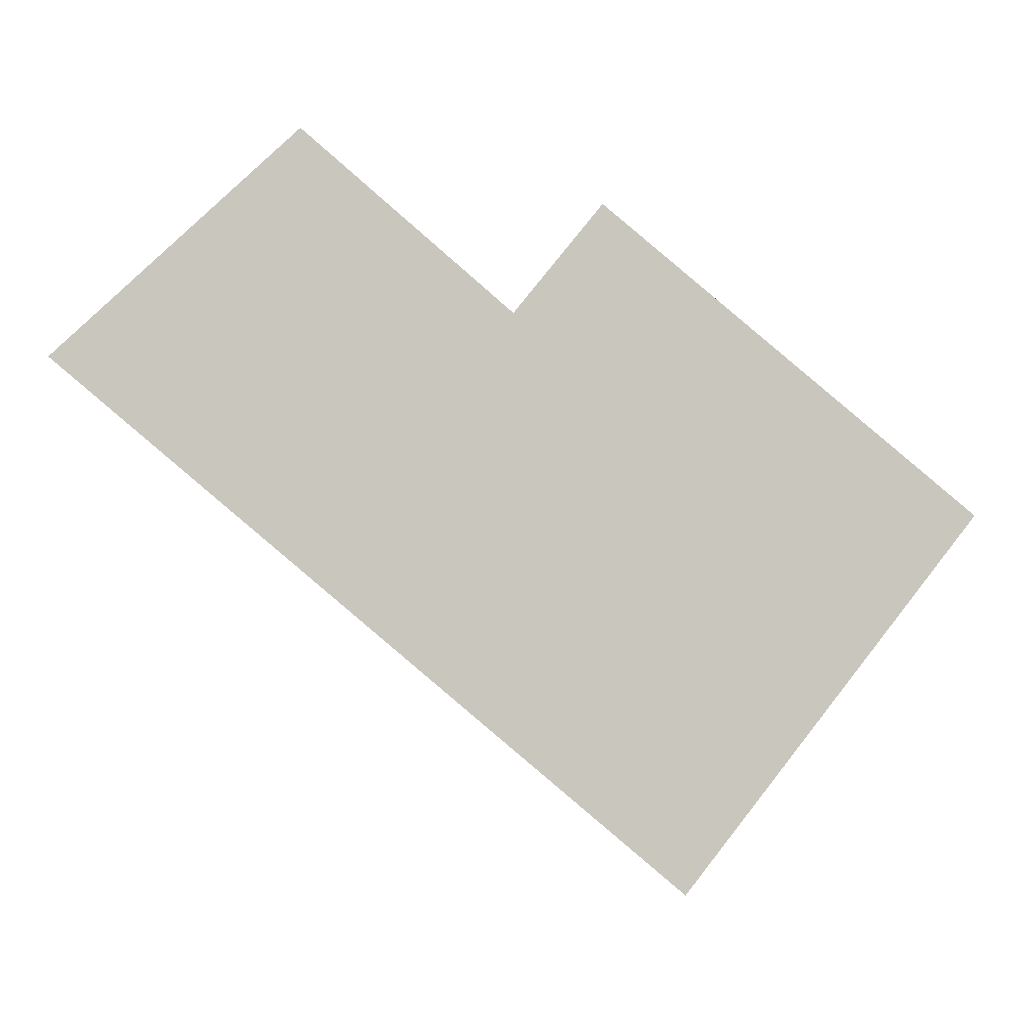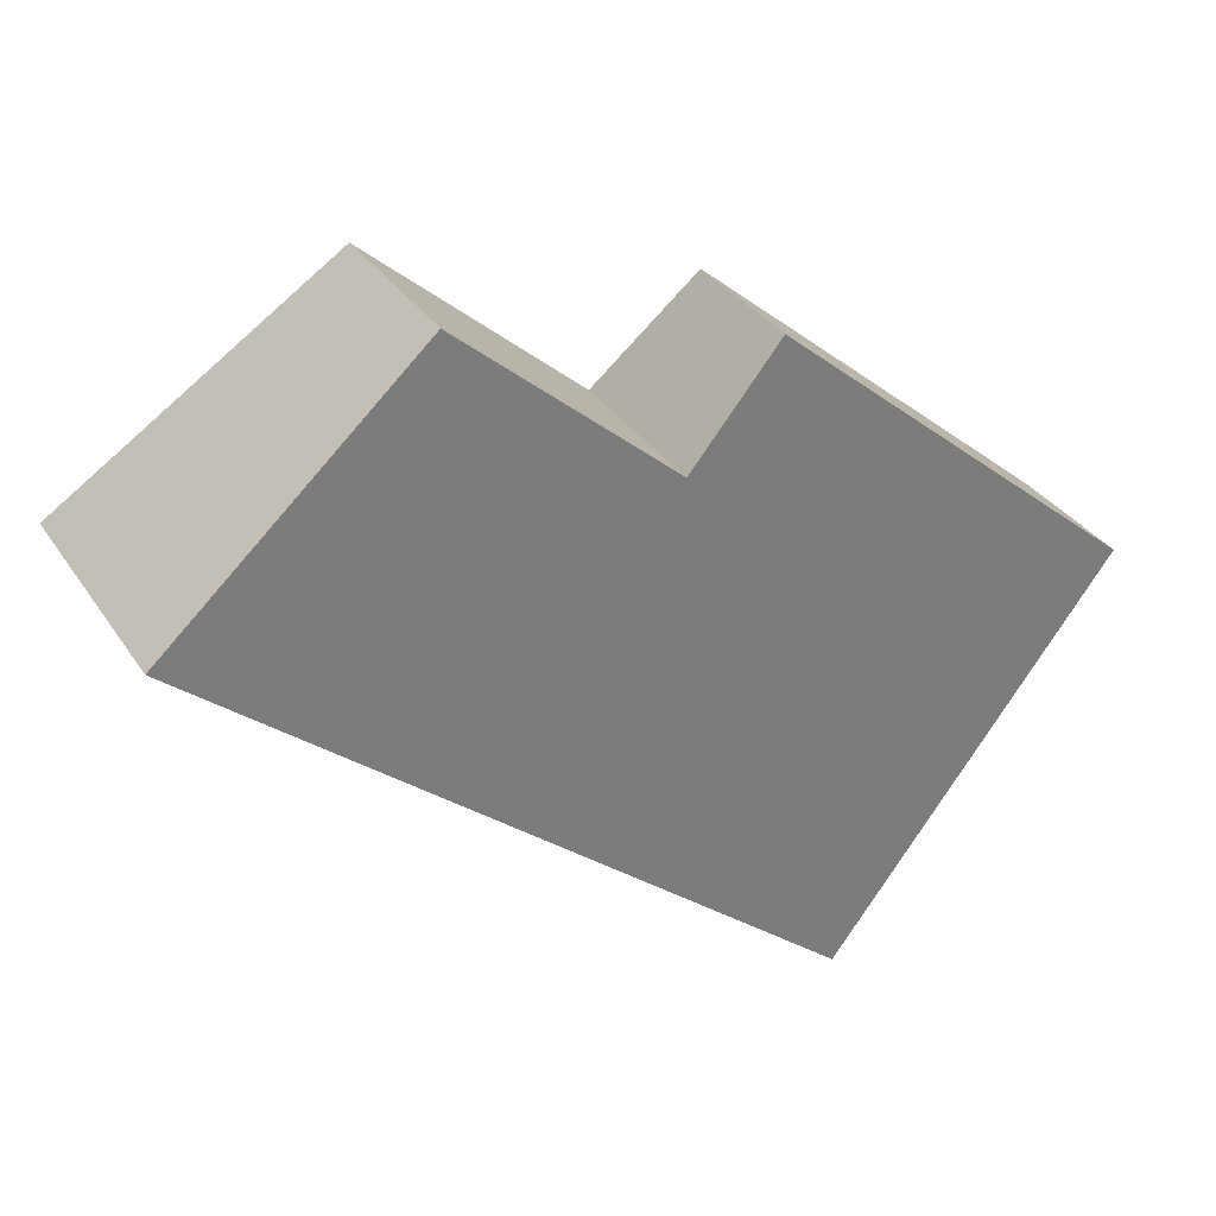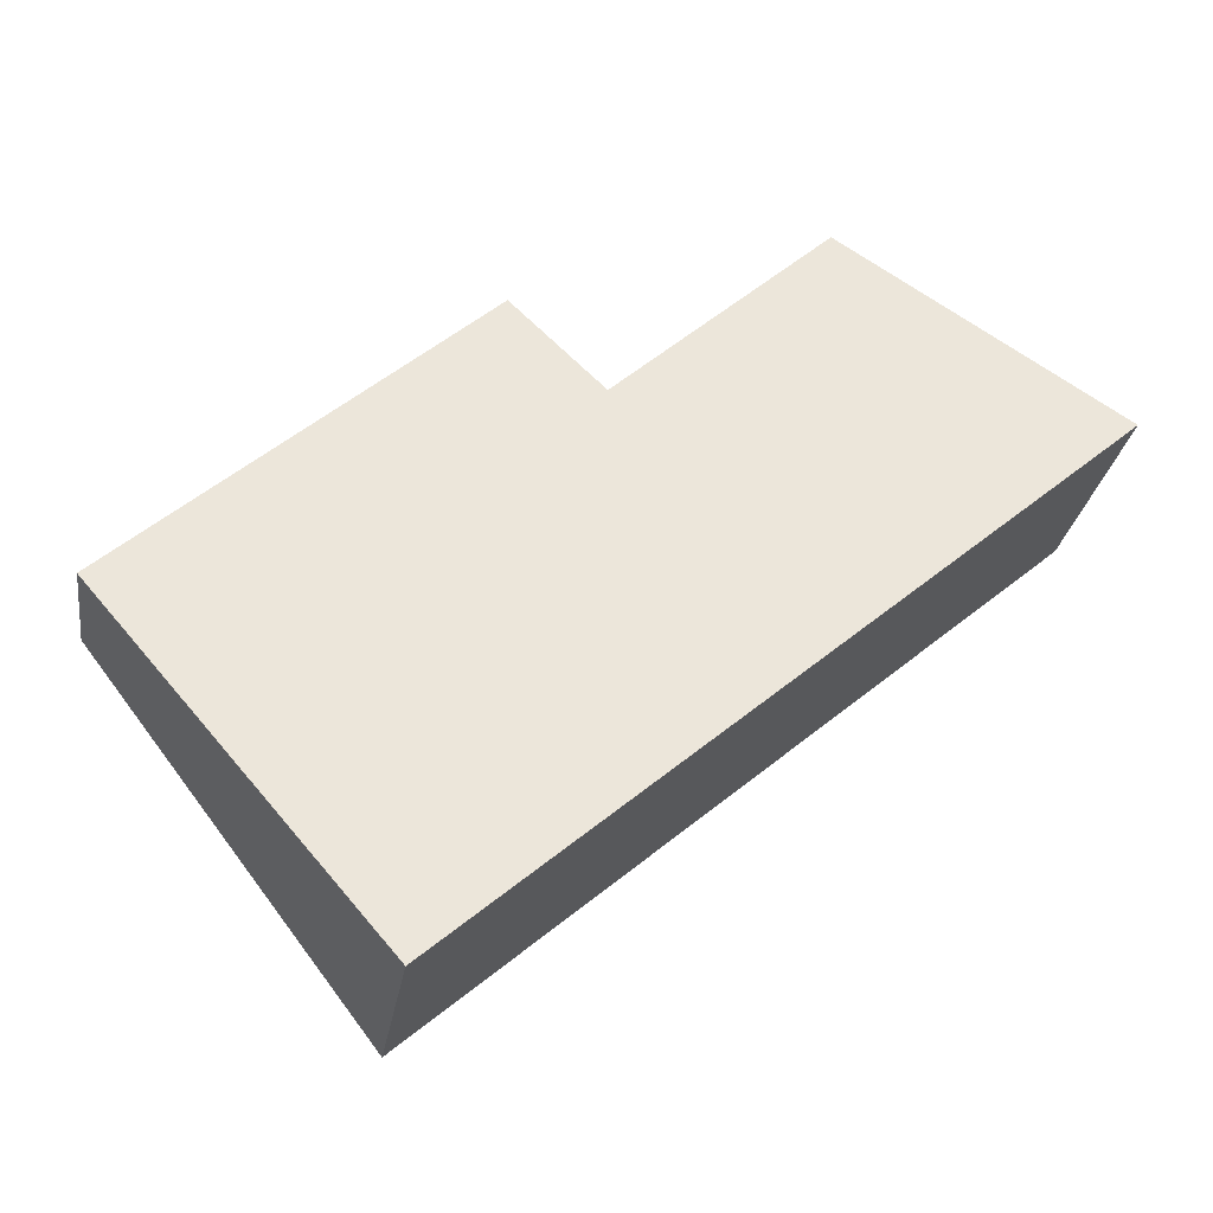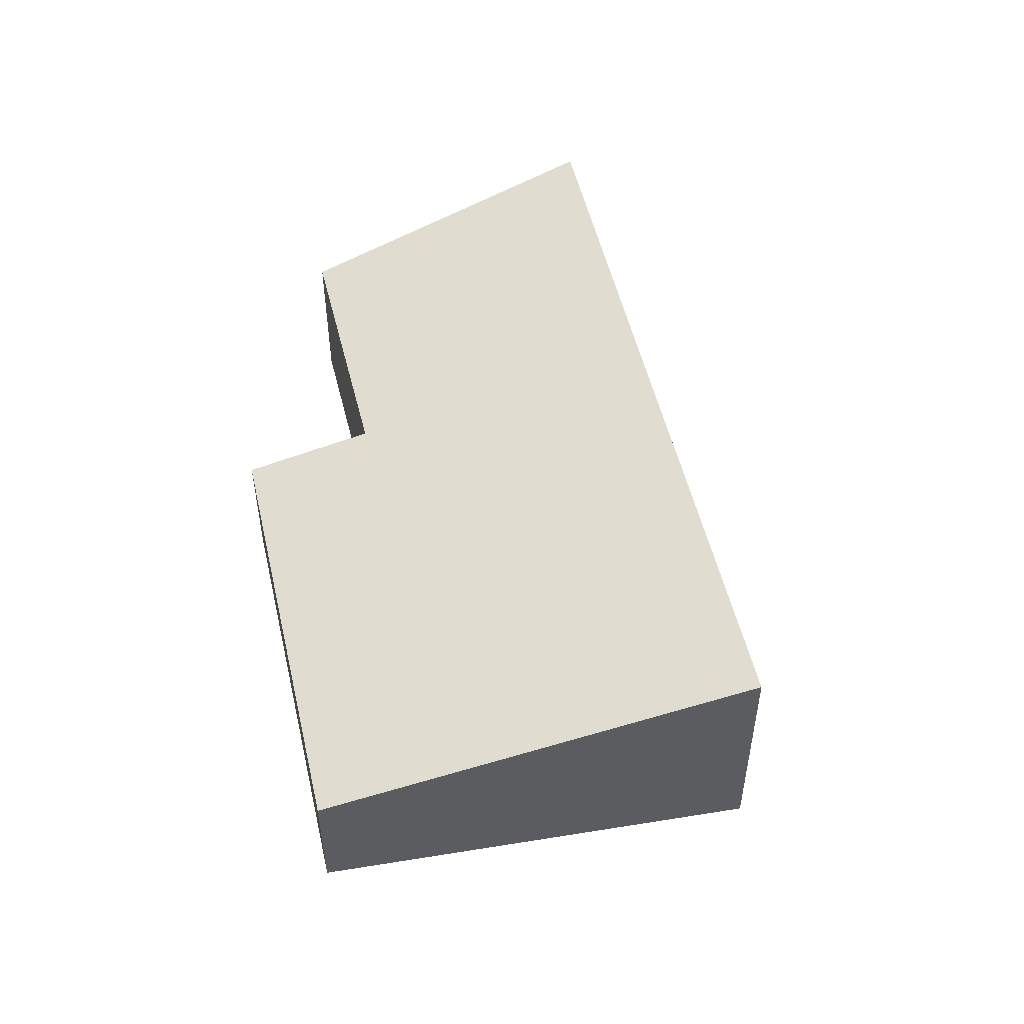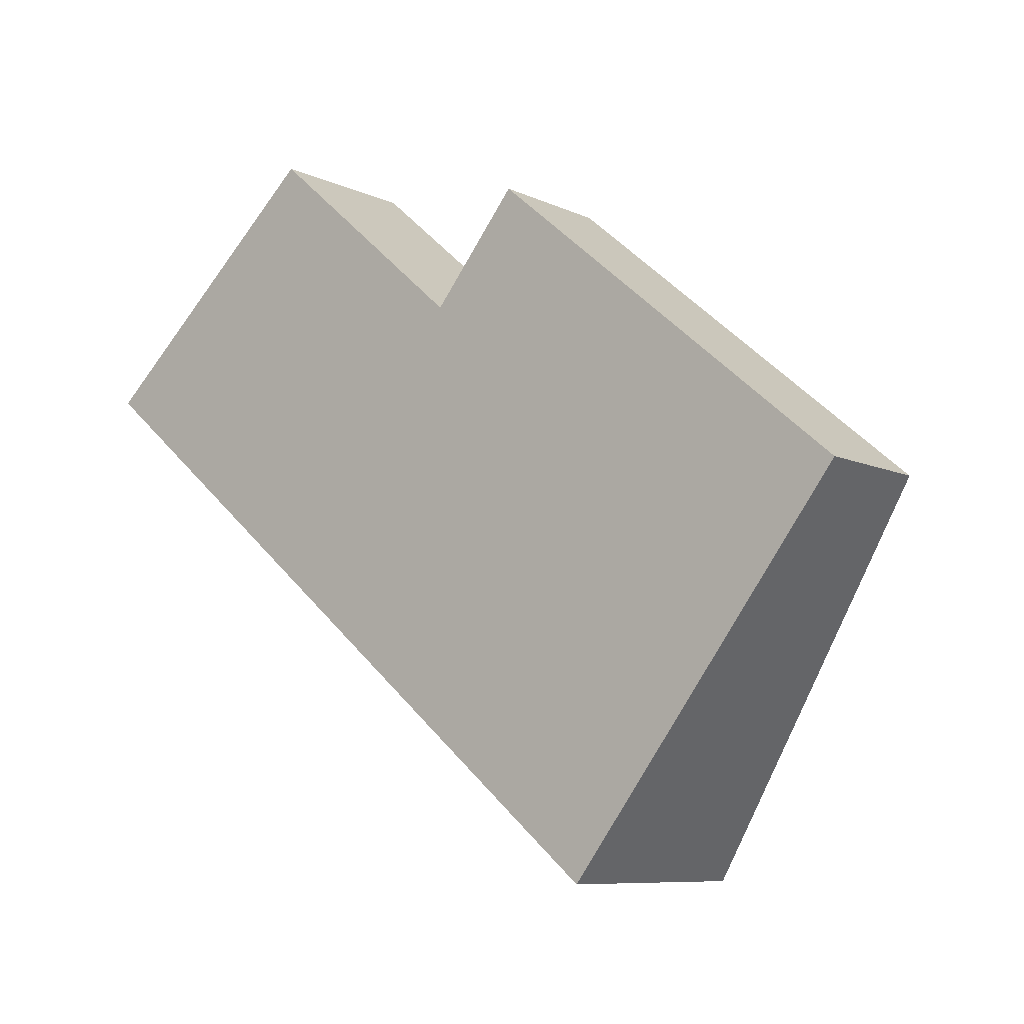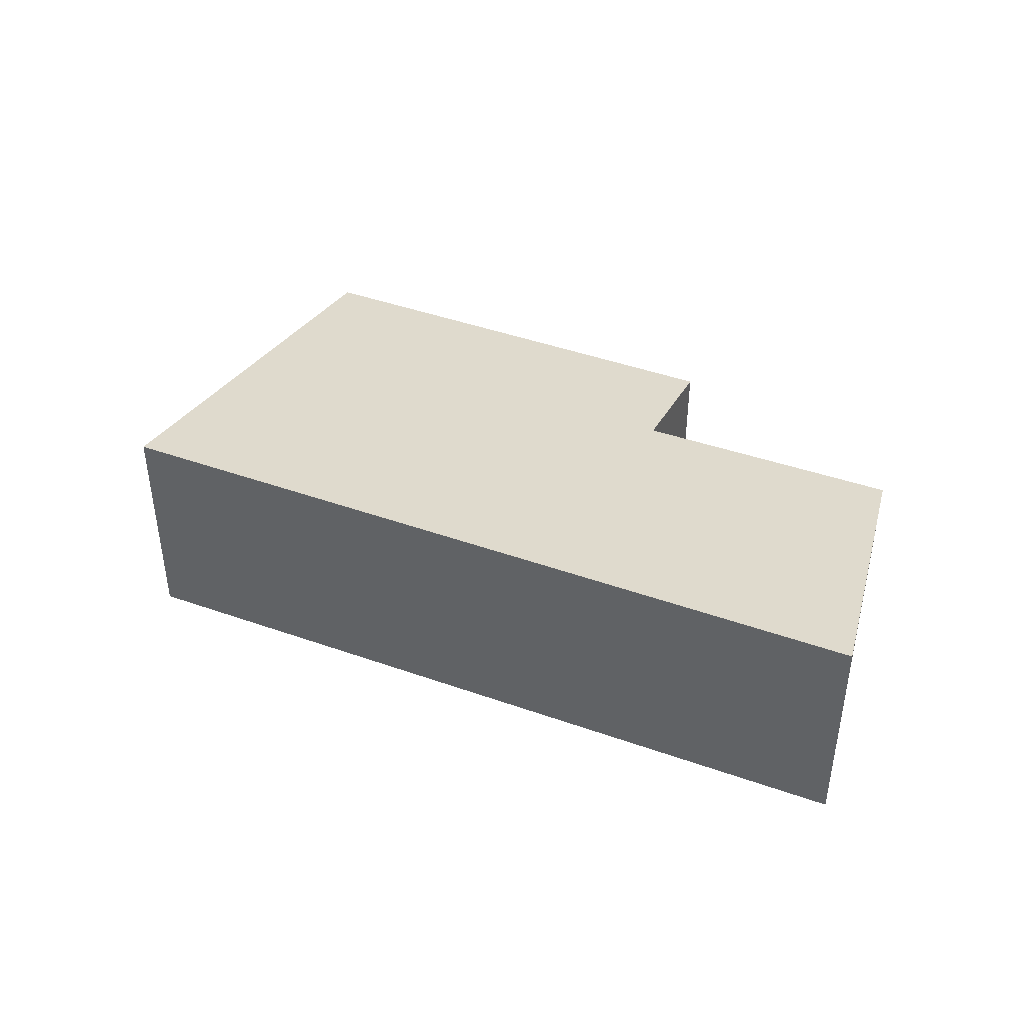
<metadata>
{"format":"obj","ext":"obj","renderer":"f3d","projection":"perspective","resolution":1024,"background":"white","views":[{"elev":-1.4,"azim":1.9,"up":"+Z"},{"elev":33.0,"azim":-28.3,"up":"+Z"},{"elev":-26.0,"azim":171.5,"up":"+Z"},{"elev":51.5,"azim":117.3,"up":"+Y"},{"elev":-8.4,"azim":38.4,"up":"+Z"},{"elev":44.5,"azim":-117.5,"up":"+Y"}]}
</metadata>
<code>
v  1.208 2.254 1.091
v  0.23 2.64 -0.194
v  0 2.64 1.617e-16
v  6.751 2.64 -5.677
v  2.685 1.782 2.425
v  4.947 1.797 0.445
v  5.89 1.441 1.596
v  9.778 1.445 -1.7
v  0 0 0
v  1.208 -6.68e-17 1.091
v  2.685 -1.485e-16 2.425
v  4.947 -2.725e-17 0.445
v  5.89 -9.773e-17 1.596
v  9.778 1.041e-16 -1.7
v  6.751 3.476e-16 -5.677
v  0.23 1.188e-17 -0.194
g defaultobject
f 1 2 3
f 2 1 4
f 4 1 5
f 4 5 6
f 4 6 7
f 4 7 8
f 9 1 3
f 1 9 5
f 5 9 10
f 5 10 11
f 12 7 6
f 7 12 13
f 5 12 6
f 12 5 11
f 7 14 8
f 14 7 13
f 8 15 4
f 15 8 14
f 2 9 3
f 9 2 4
f 9 4 16
f 16 4 15
f 13 15 14
f 15 13 12
f 15 12 16
f 16 12 11
f 16 11 10
f 16 10 9

</code>
